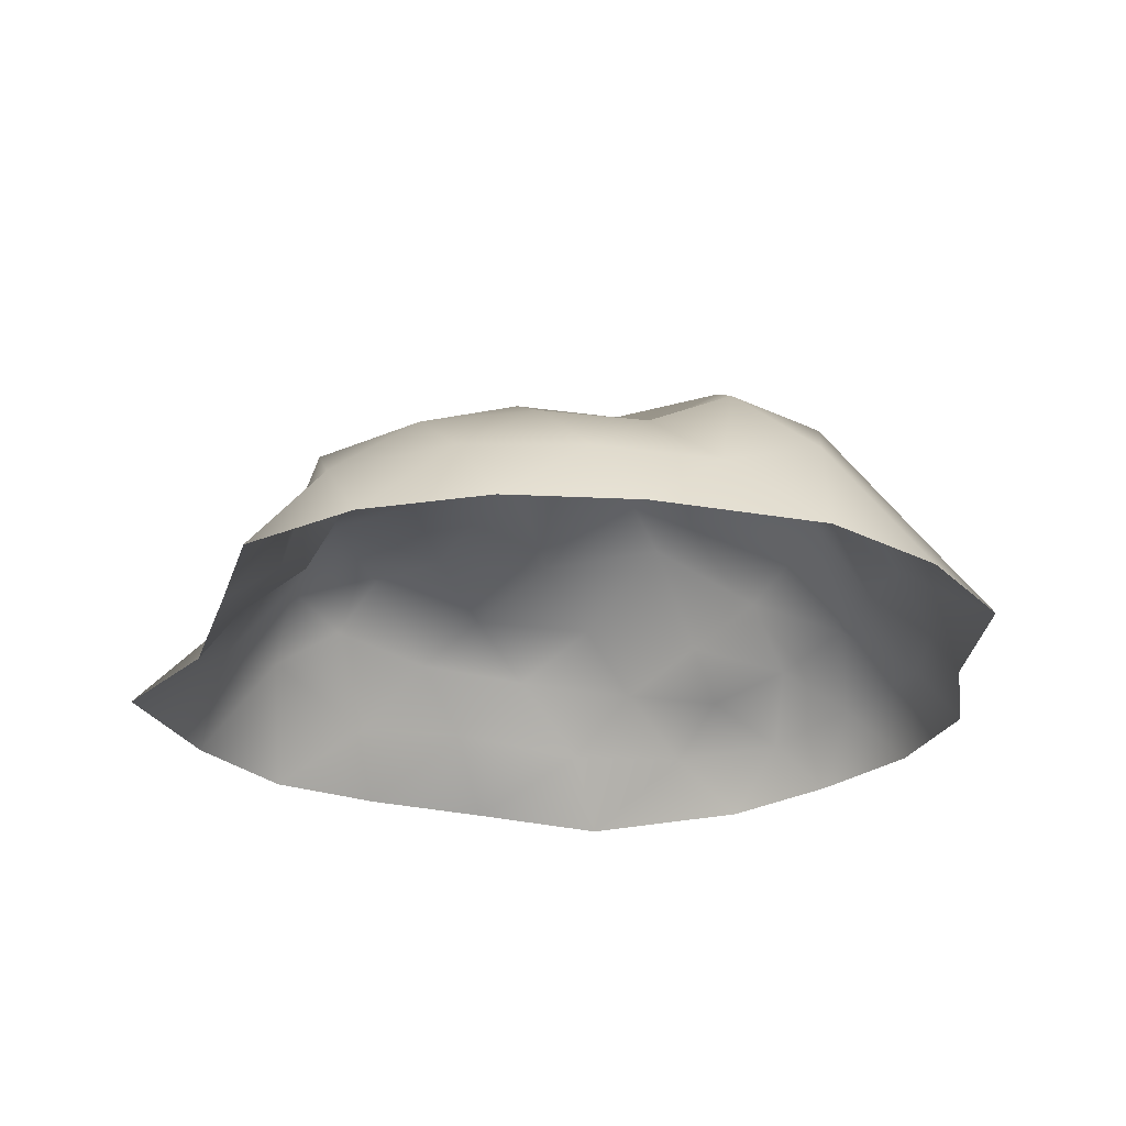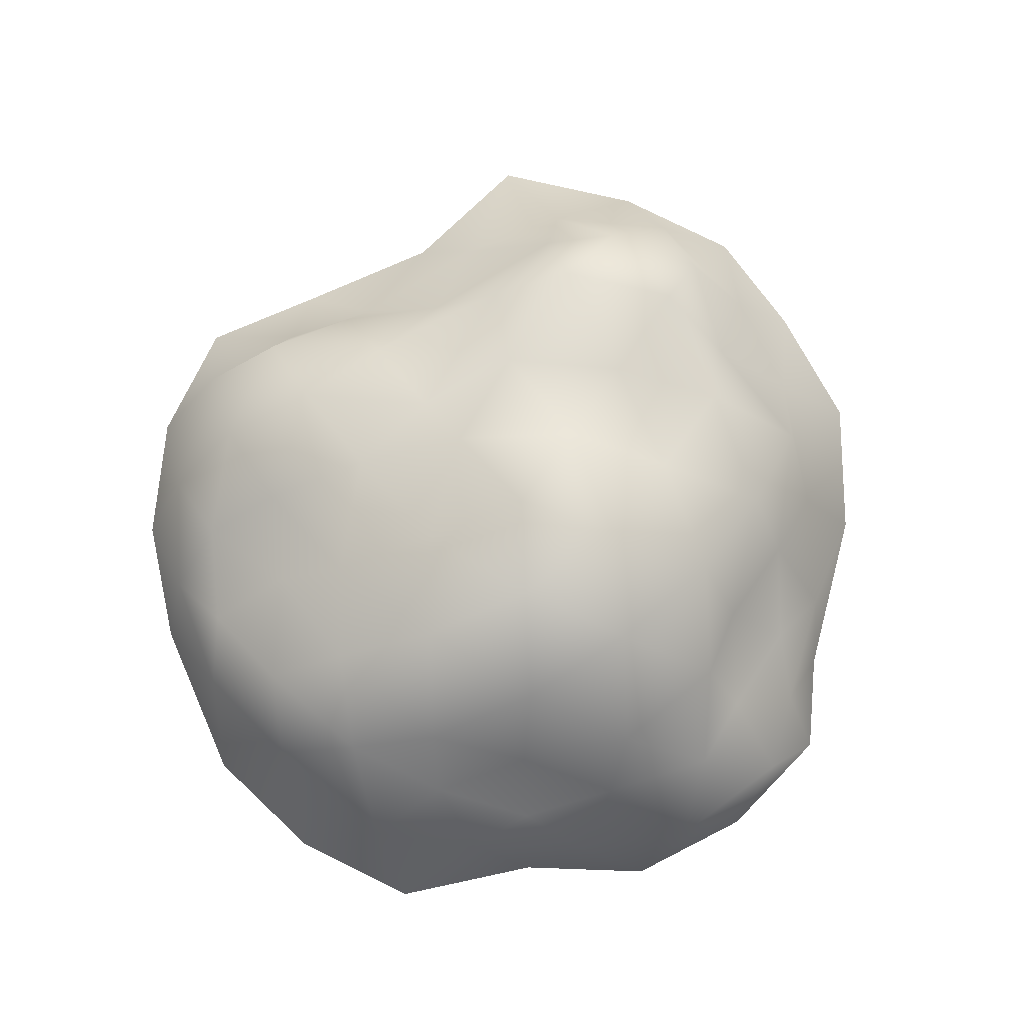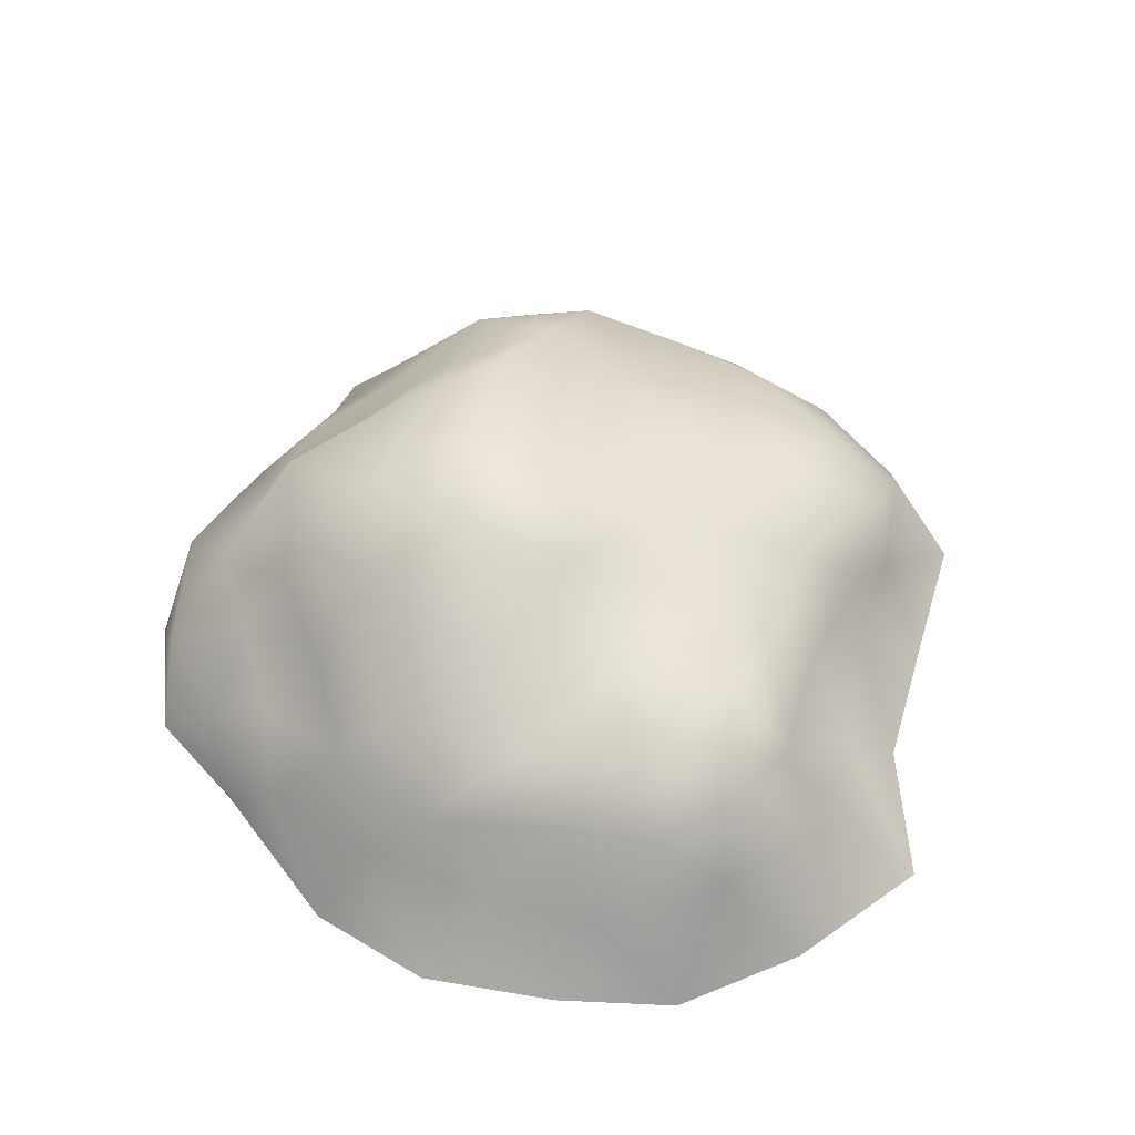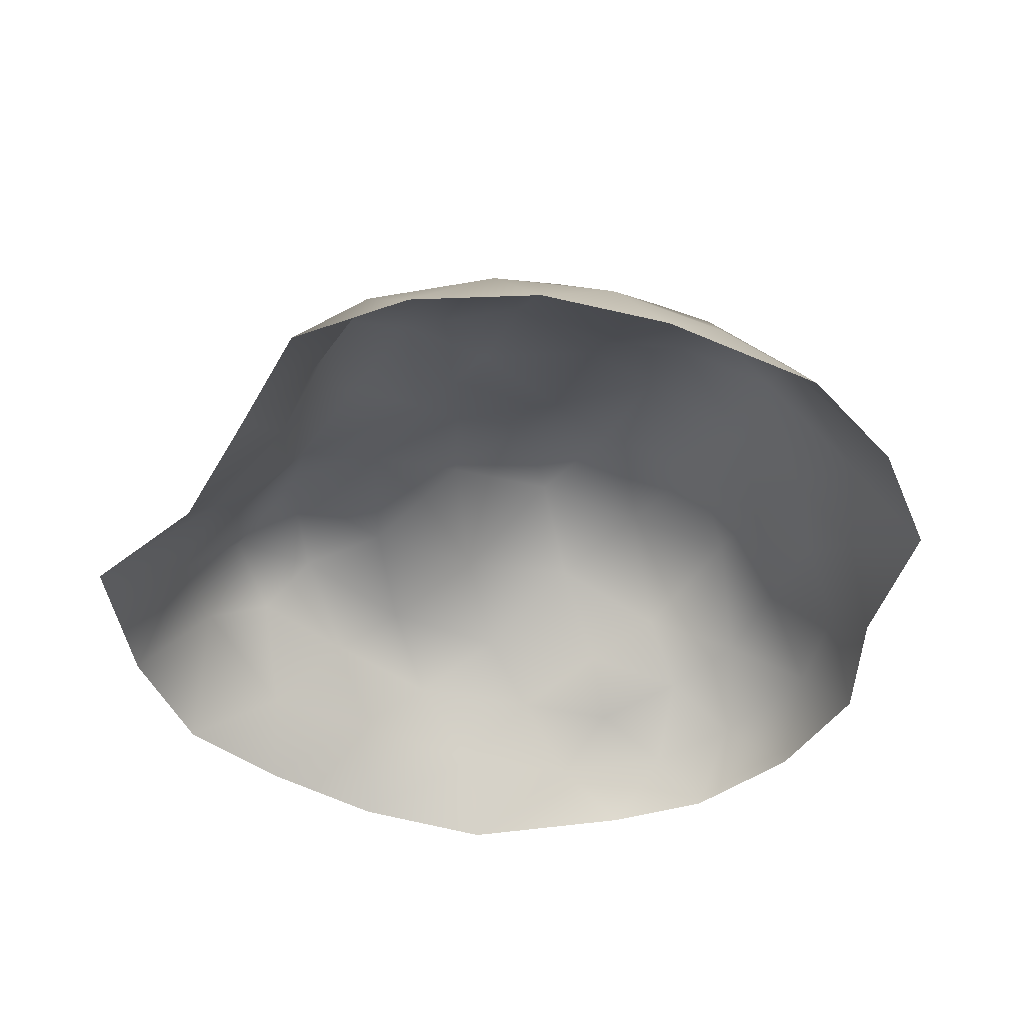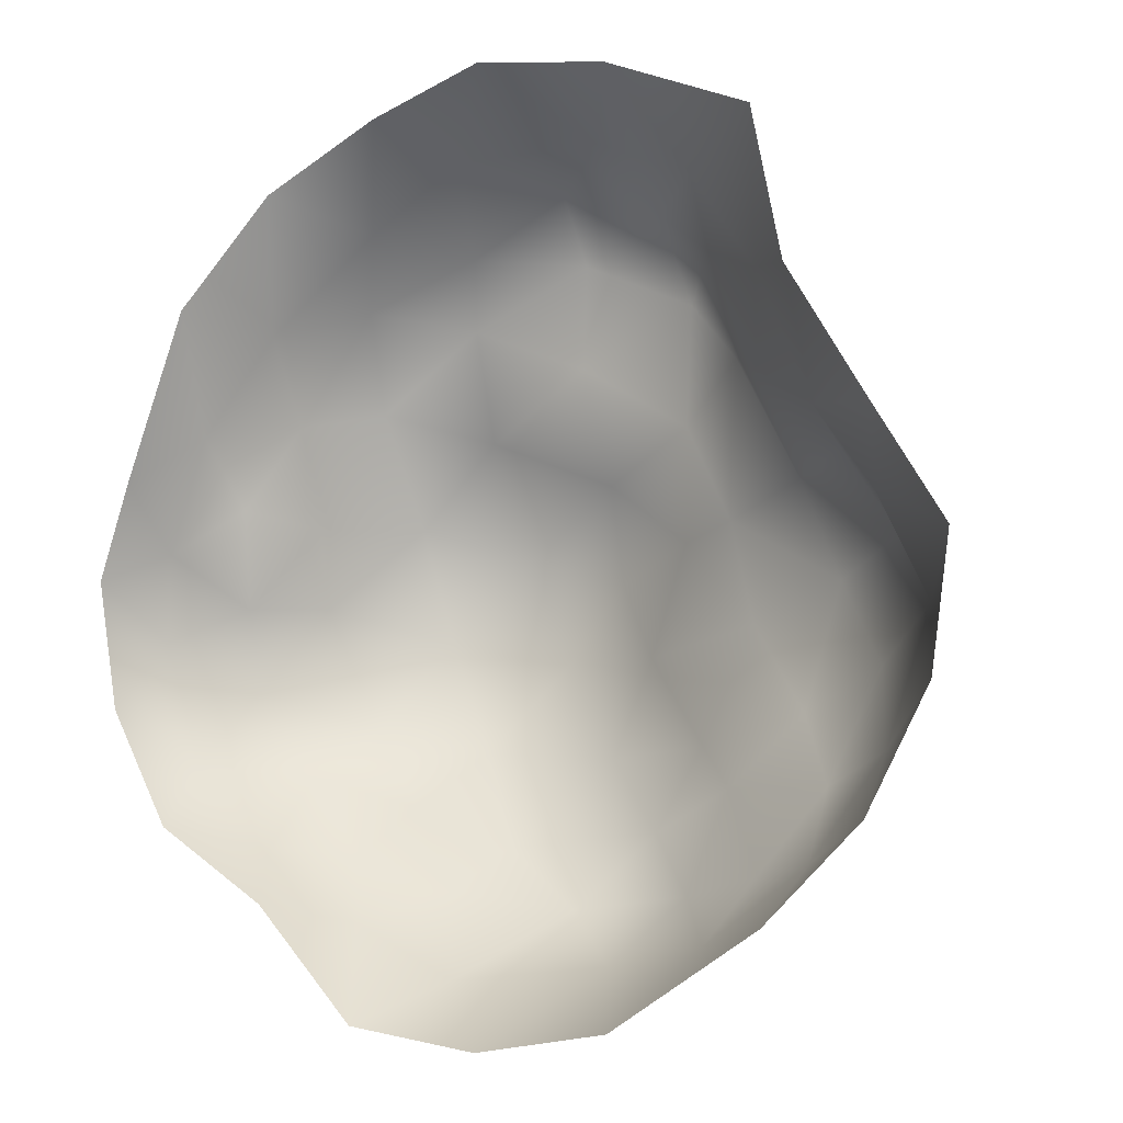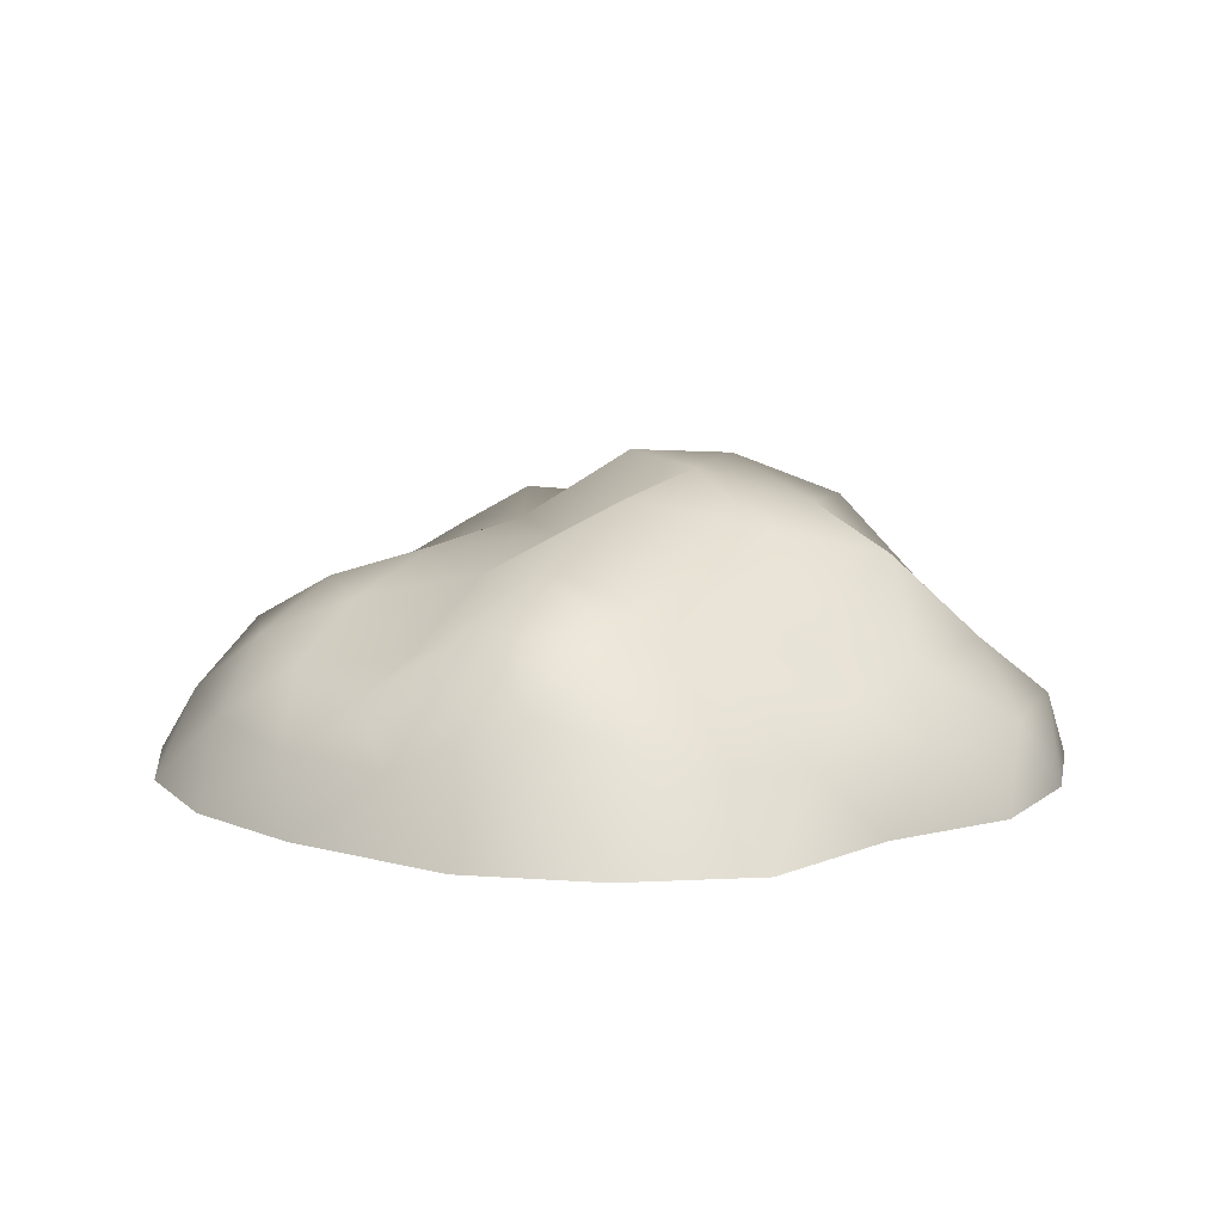
<metadata>
{"format":"obj","ext":"obj","renderer":"f3d","projection":"perspective","resolution":1024,"background":"white","views":[{"elev":-24.9,"azim":131.9,"up":"+Y"},{"elev":79.6,"azim":-145.2,"up":"+Y"},{"elev":52.4,"azim":-15.3,"up":"+Y"},{"elev":-44.6,"azim":120.7,"up":"+Y"},{"elev":-6.7,"azim":29.4,"up":"+Z"},{"elev":11.0,"azim":-178.4,"up":"+Y"}]}
</metadata>
<code>
v -49.69 937.7 -58.64
v -26.56 473 1220
v 1042 311 260.3
v 747.4 311 -1056
v -727 311 -993.9
v -1159 230 198.4
v -761.9 759.2 161.3
v -743.1 376.8 878.6
v -26.56 608.8 653
v 524.9 446.2 967.1
v 520.5 608.8 99.34
v 1144 376.8 -416.6
v 413.6 608.8 -634.4
v -26.56 538.8 -1171
v -489.9 759.2 -634.4
v -1186 376.8 -416.6
v 436.3 -95.86 1469
v 1039 -95.86 765.7
v 1552 -95.86 -58.64
v 1278 -95.86 -895.2
v 436.3 -95.86 -1528
v -489.4 -95.86 -1528
v -1238 -95.86 -895.2
v -1524 -95.86 -58.64
v -1137 -176.8 827.6
v -427.4 -95.86 1407
v -391.8 913.9 47
v -399.1 641.4 428.7
v -49.69 844.4 283.2
v 346 641.4 428.7
v 315.6 694 47
v 587.8 641.4 -244.8
v 184.9 694 -335.2
v -49.69 861.2 -661
v -261.1 913.9 -335.2
v -652.5 791.8 -244.8
v 192.3 299.6 1335
v 602.5 160.6 1153
v 317 519.4 1124
v 1224 137.7 98.06
v 1392 160.6 -252.9
v 1217 357.4 -18.12
v 641.4 137.7 -1271
v 213.7 322.6 -1344
v 398.1 519.4 -1123
v -975.1 137.7 -964.6
v -1285 160.6 -687.2
v -945.2 357.4 -723.8
v -1206 56.69 431.6
v -942.8 79.61 760.3
v -955.7 276.4 479.1
v -772.9 519.6 544.7
v -951.3 387.4 134.4
v -26.56 630.3 1013
v -399.7 519.6 802.3
v -308.2 357.4 1015
v 346.6 681.5 848.6
v 834.7 468.4 196.4
v 554.7 589 633.2
v 777.1 264.9 521.3
v 950.4 519.6 -129.9
v 619.4 375.8 -784.2
v 819.5 519.6 -546.7
v 965.6 357.4 -785.8
v 204.1 681.5 -917.4
v -599 468.4 -826.4
v -257.2 519.6 -963.6
v -389.3 357.4 -1108
v -884.1 670 -546.7
v -1004 519.6 -129.9
v -1168 276.4 -142
v 934.8 -95.86 1266
v 826.1 160.6 822.3
v 1027 137.7 369.7
v 1490 -95.86 -498.5
v 1243 160.6 -687.2
v 995.5 137.7 -1027
v -26.56 -95.86 -1598
v -266.8 160.6 -1390
v -621 137.7 -1209
v -1451 -95.86 -498.5
v -1433 160.6 -252.9
v -1341 56.69 36.14
v -845 -95.86 1204
v -593.7 160.6 1091
v -245.4 137.7 1289
v 1314 -95.86 319.2
v 946.3 -95.86 -1210
v -845 -95.86 -1148
v -1349 -176.8 257.3
v -26.56 -95.86 1538
o rockface_1
g rockface_1
f 1 27 29
f 1 29 31
f 1 31 33
f 1 33 35
f 1 35 27
f 2 37 39
f 3 40 42
f 4 43 45
f 5 46 48
f 6 49 51
f 6 51 53
f 2 54 56
f 7 52 28
f 2 39 54
f 3 58 60
f 9 57 30
f 3 42 58
f 4 62 64
f 11 61 32
f 4 45 62
f 5 66 68
f 13 65 34
f 5 48 66
f 6 53 71
f 15 69 36
f 3 60 74
f 17 72 38
f 4 64 77
f 19 75 41
f 5 68 80
f 21 78 44
f 6 71 83
f 23 81 47
f 2 56 86
f 25 84 50
f 3 74 40
f 4 77 43
f 5 80 46
f 6 83 49
f 2 86 37
f 7 28 27
f 9 29 28
f 27 28 29
f 9 30 29
f 11 31 30
f 29 30 31
f 11 32 31
f 13 33 32
f 31 32 33
f 13 34 33
f 15 35 34
f 33 34 35
f 15 36 35
f 7 27 36
f 35 36 27
f 17 38 37
f 10 39 38
f 37 38 39
f 19 41 40
f 12 42 41
f 40 41 42
f 21 44 43
f 14 45 44
f 43 44 45
f 23 47 46
f 16 48 47
f 46 47 48
f 25 50 49
f 8 51 50
f 49 50 51
f 8 52 51
f 7 53 52
f 51 52 53
f 9 55 54
f 8 56 55
f 54 55 56
f 8 55 52
f 9 28 55
f 52 55 28
f 10 57 39
f 9 54 57
f 39 57 54
f 11 59 58
f 10 60 59
f 58 59 60
f 10 59 57
f 11 30 59
f 57 59 30
f 12 61 42
f 11 58 61
f 42 61 58
f 13 63 62
f 12 64 63
f 62 63 64
f 12 63 61
f 13 32 63
f 61 63 32
f 14 65 45
f 13 62 65
f 45 65 62
f 15 67 66
f 14 68 67
f 66 67 68
f 14 67 65
f 15 34 67
f 65 67 34
f 16 69 48
f 15 66 69
f 48 69 66
f 7 70 53
f 16 71 70
f 53 70 71
f 16 70 69
f 7 36 70
f 69 70 36
f 10 73 60
f 18 74 73
f 60 73 74
f 18 73 72
f 10 38 73
f 72 73 38
f 12 76 64
f 20 77 76
f 64 76 77
f 20 76 75
f 12 41 76
f 75 76 41
f 14 79 68
f 22 80 79
f 68 79 80
f 22 79 78
f 14 44 79
f 78 79 44
f 16 82 71
f 24 83 82
f 71 82 83
f 24 82 81
f 16 47 82
f 81 82 47
f 8 85 56
f 26 86 85
f 56 85 86
f 26 85 84
f 8 50 85
f 84 85 50
f 18 87 74
f 19 40 87
f 74 87 40
f 20 88 77
f 21 43 88
f 77 88 43
f 22 89 80
f 23 46 89
f 80 89 46
f 24 90 83
f 25 49 90
f 83 90 49
f 26 91 86
f 17 37 91
f 86 91 37

</code>
